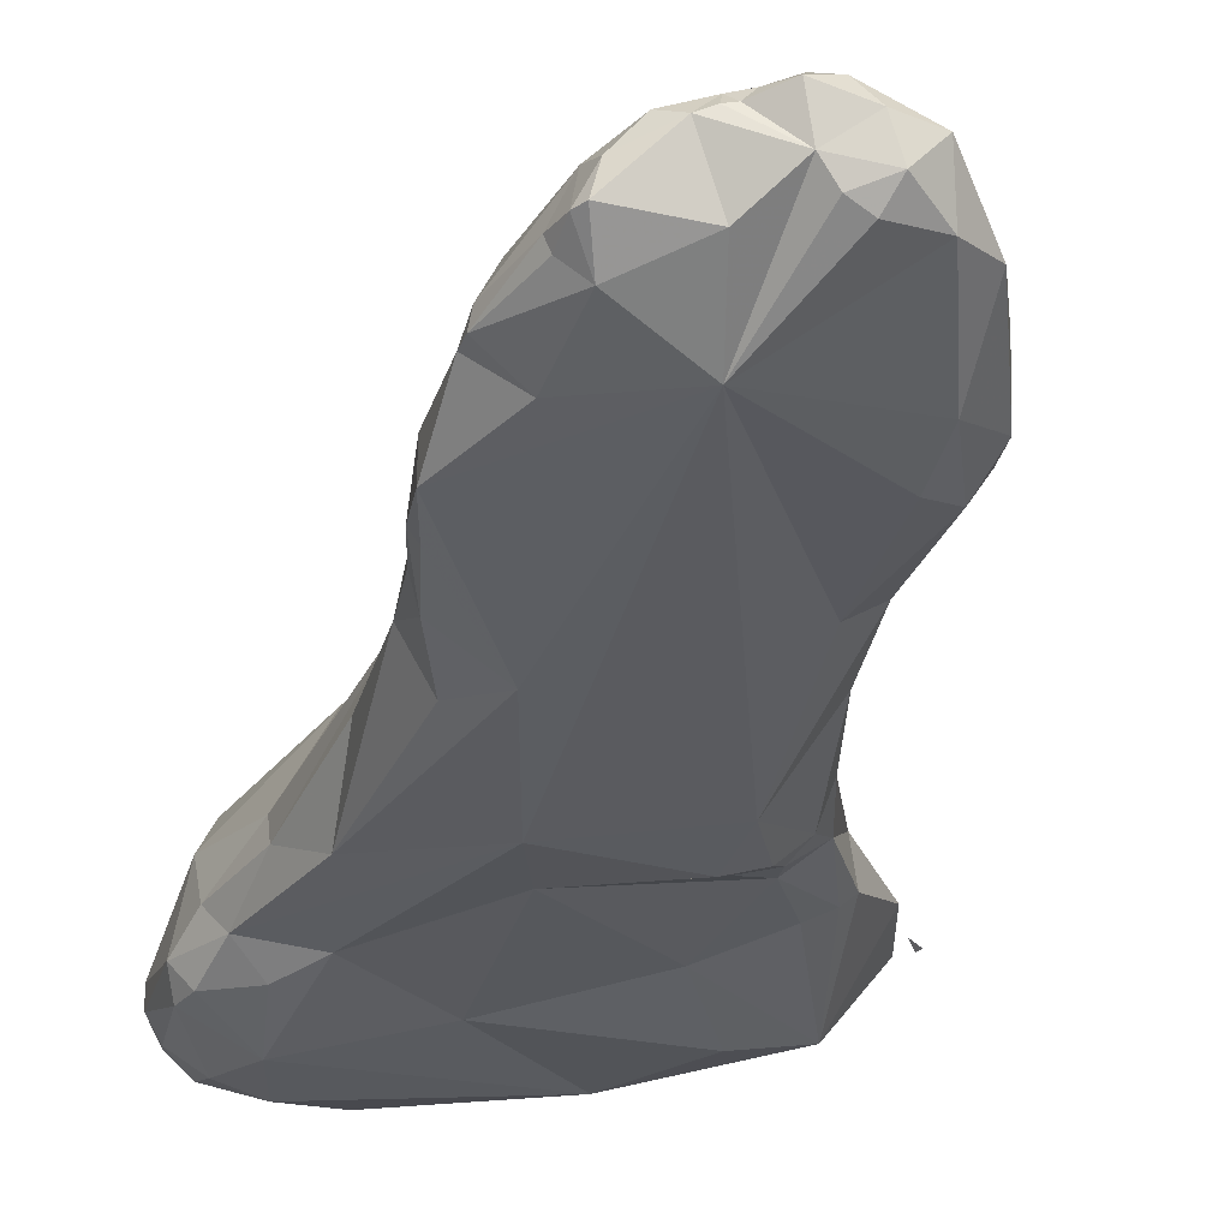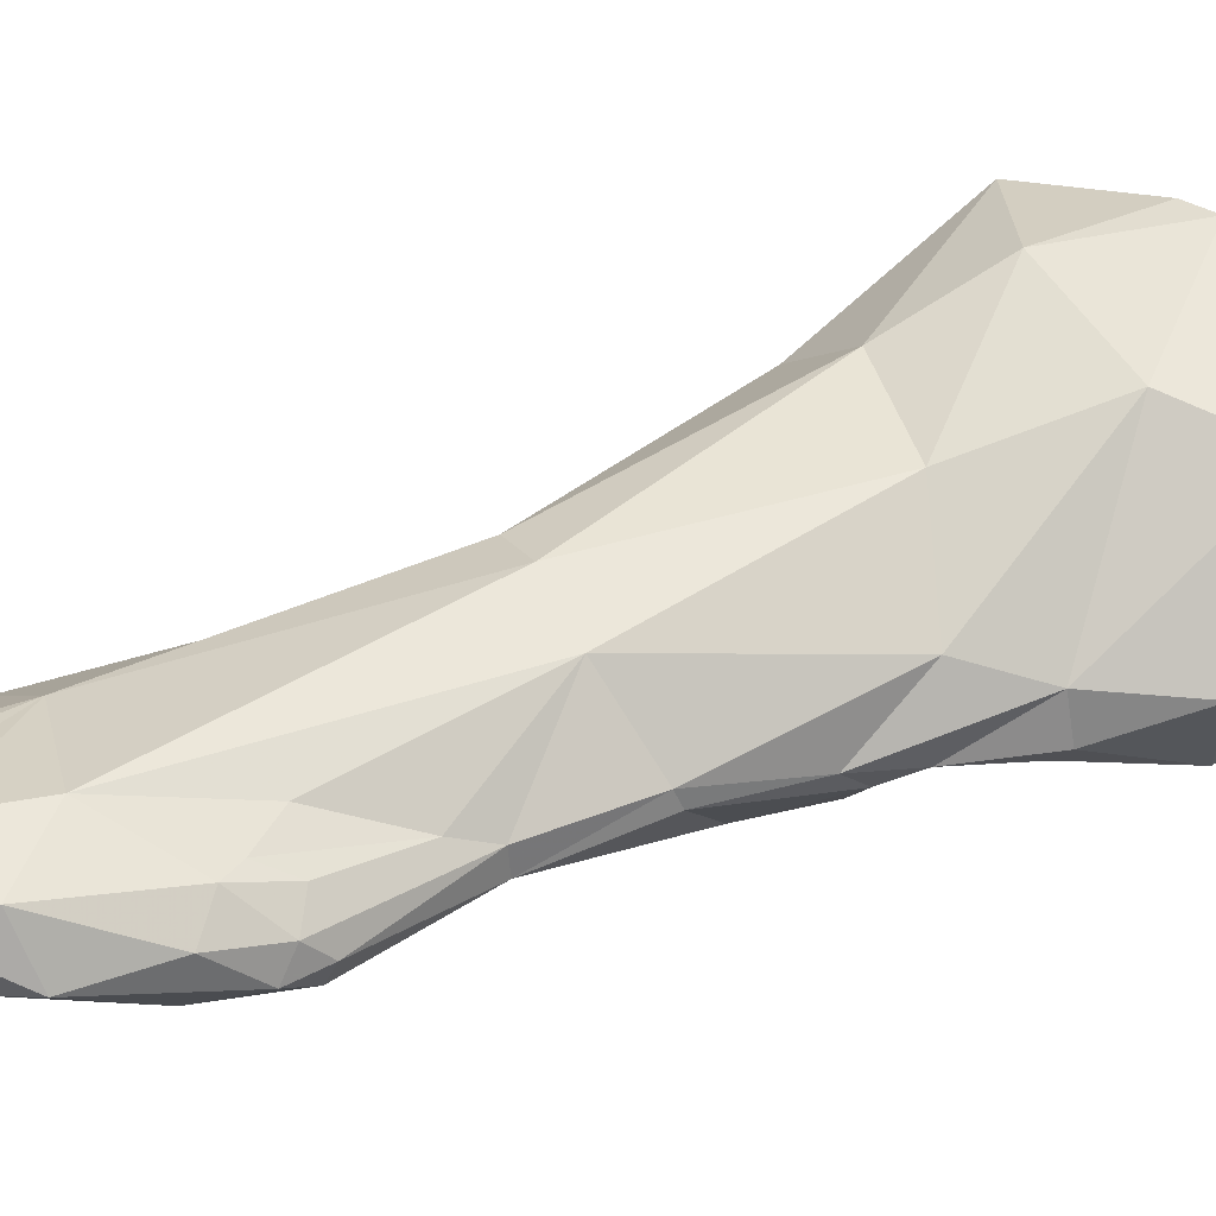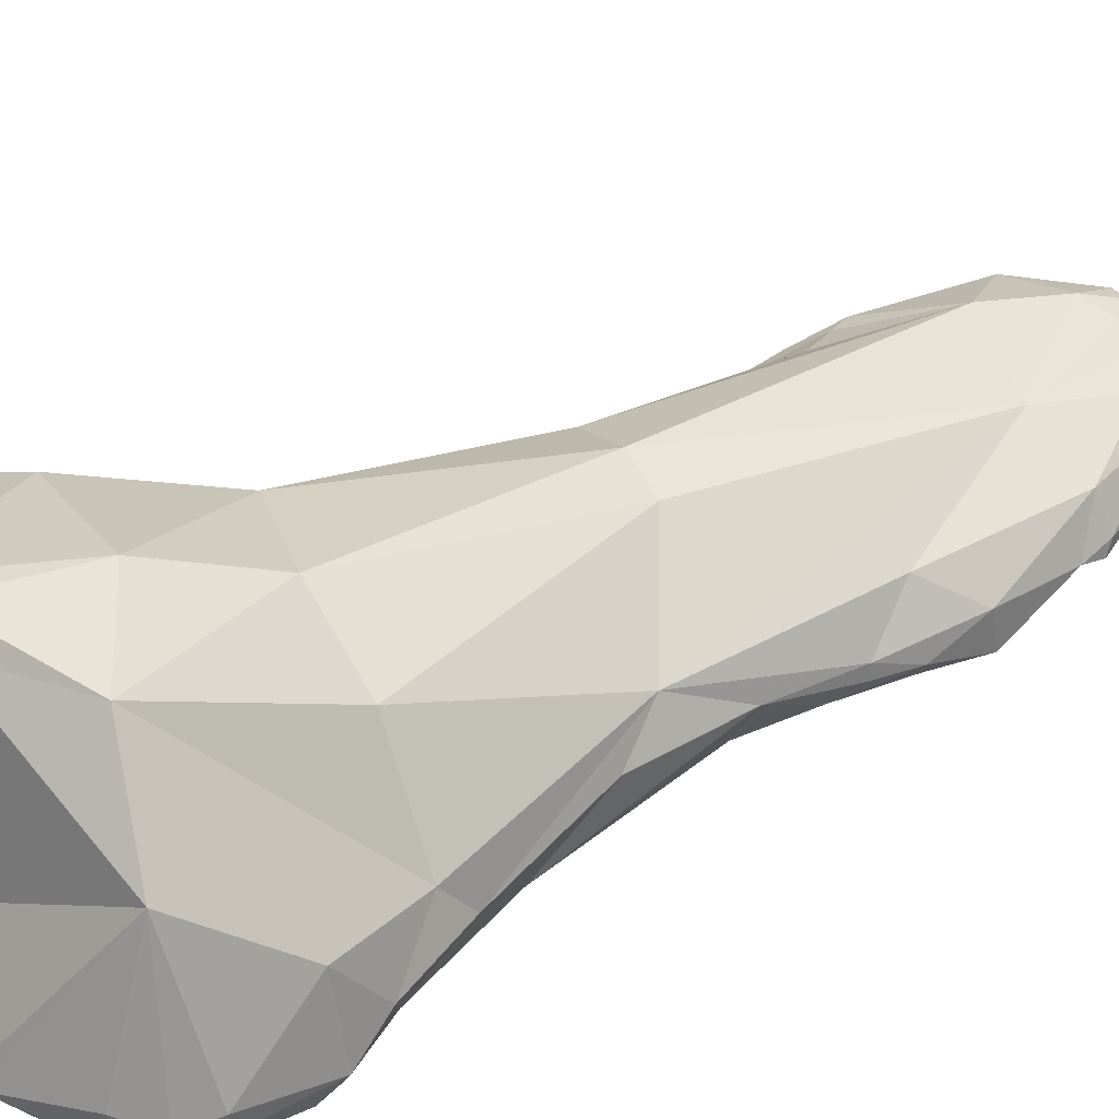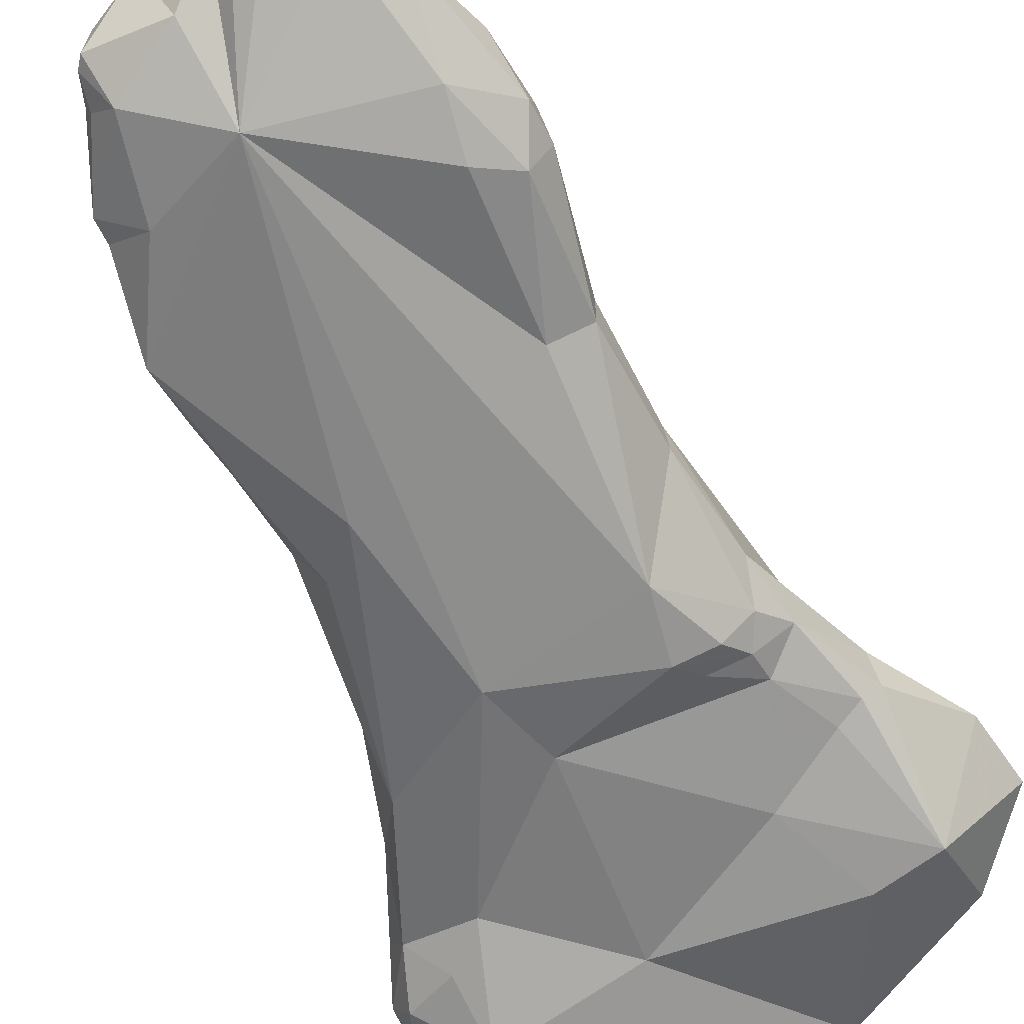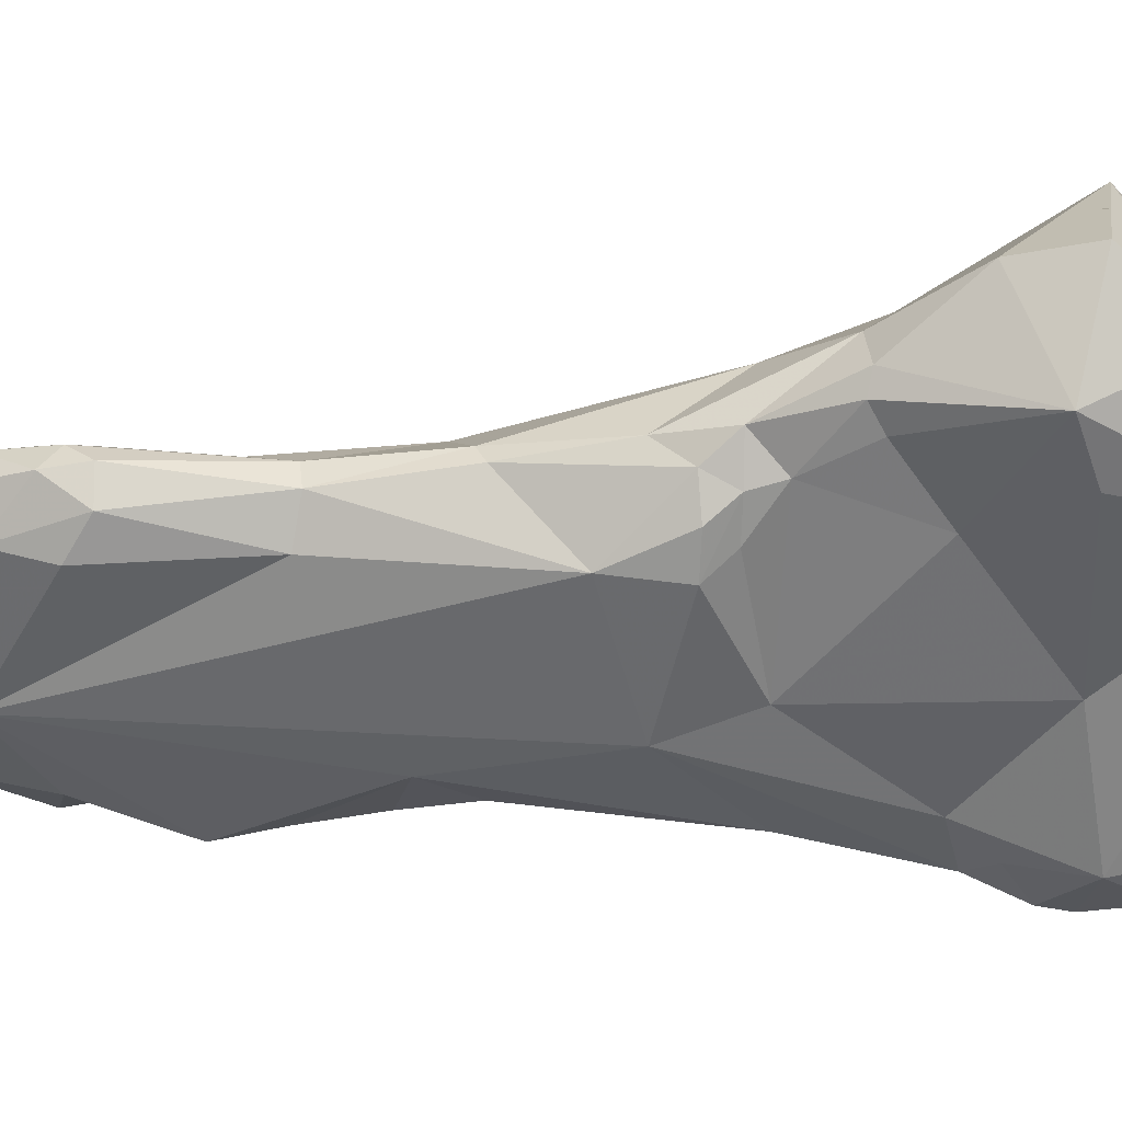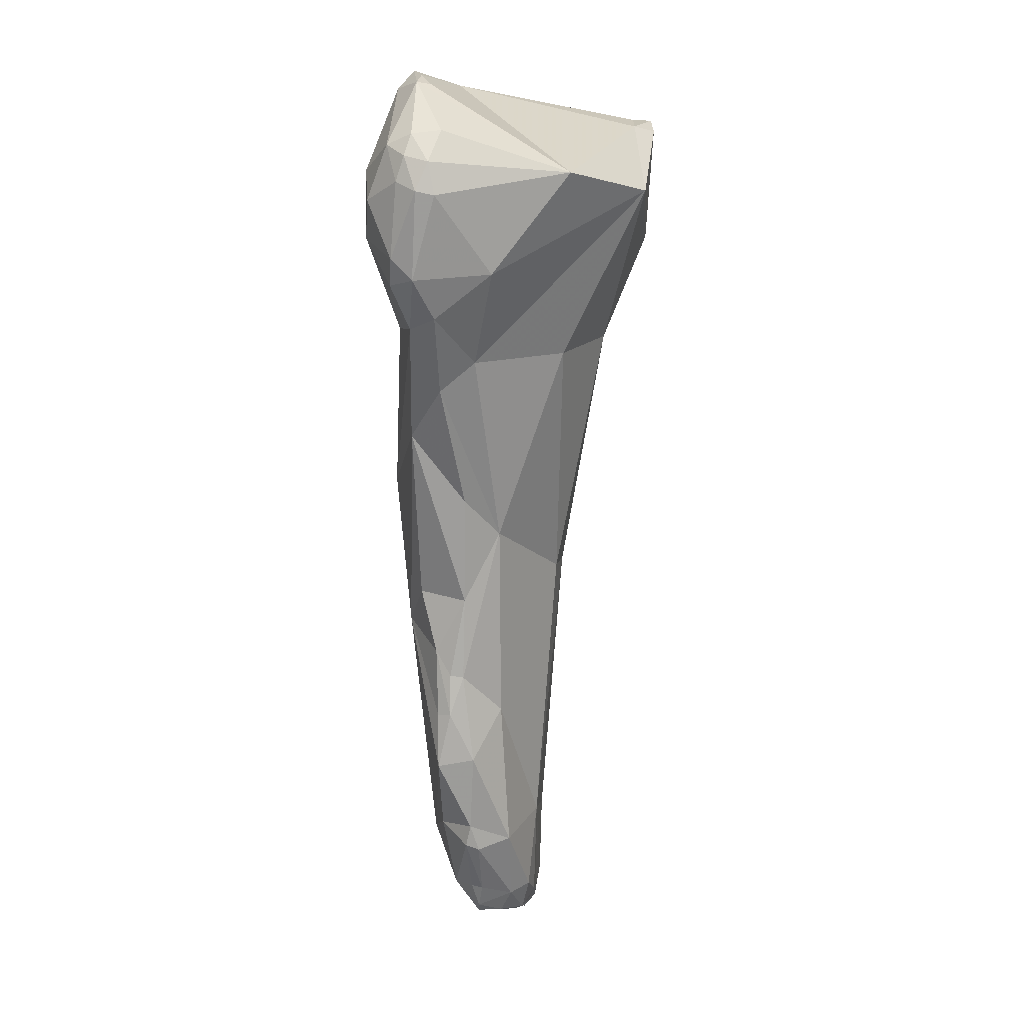
<metadata>
{"format":"obj","ext":"obj","renderer":"f3d","projection":"perspective","resolution":1024,"background":"white","views":[{"elev":-30.6,"azim":172.0,"up":"+Y"},{"elev":32.5,"azim":-120.2,"up":"+Y"},{"elev":37.1,"azim":59.3,"up":"+Y"},{"elev":-57.9,"azim":-153.0,"up":"+Y"},{"elev":-48.4,"azim":-82.2,"up":"+Y"},{"elev":12.2,"azim":88.3,"up":"+Z"}]}
</metadata>
<code>
o thumbFdistal
v -4.02 -0.5645 10.55
v -4.112 -1.937 8.157
v -0.8117 -1.495 11.73
v -2.571 -2.028 8.463
v 4.229 -1.463 12.07
v 3.282 -1.962 11.9
v 5.962 -2.195 10.54
v 4.733 -2.763 9.867
v 6.246 -1.577 10.82
v 6.532 -1.76 10.29
v 6.55 -1.967 9.658
v 4.085 -1.1 12.01
v 3.425 -1.347 12.24
v 5.853 2.391 9.85
v 2.073 -1.559 12.37
v 2.073 -1.559 12.37
v 3.425 -1.347 12.24
v 0.9248 -0.3494 11.99
v -0.8117 -1.495 11.73
v 2.073 -1.559 12.37
v 5.766 -2.709 9.17
v 4.948 -2.78 8.166
v 6.422 -2.121 7.745
v -4.02 -0.5645 10.55
v -2.728 3.254 10.26
v 4.048 -1.972 5.749
v 4.993 -2.201 6.573
v 1.767 -1.922 8.069
v 1.204 -1.918 3.205
v -1.624 -1.549 6.341
v -5.583 0.1266 8.97
v -5.583 0.1266 8.97
v -4.251 3.369 9.293
v -5.356 0.2824 7.311
v -4.112 -1.937 8.157
v -5.583 0.1266 8.97
v -6.071 0.2256 8.801
v -5.854 0.5259 8.996
v -6.012 0.2785 9.086
v -5.854 0.5259 8.996
v -6.071 0.2256 8.801
v -6.012 0.2785 9.086
v -3.315 -1.121 5.416
v -2.68 -1.102 3.933
v -3.905 -0.9155 5.173
v -4.259 -0.5539 5.323
v -1.804 -1.557 3.054
v -1.47 -1.942 2.369
v -3.456 -0.6554 3.32
v -2.66 -1.268 3.195
v -3.02 -1.014 2.55
v -2.352 -1.622 2.526
v -4.259 -0.5539 5.323
v -4.101 0.4804 5.223
v -1.806 -1.795 0.7762
v 6.171 -0.838 10.9
v 6.877 -1.488 9.443
v 6.738 -1.167 10.16
v 6.899 -1.017 9.342
v 5.853 2.391 9.85
v 6.26 0.3996 7.346
v 6.127 -2.158 7.064
v 6.592 -1.586 7.227
v 6.127 -2.158 7.064
v 0.2301 4.933 11.04
v 5.673 -1.672 5.906
v 5.673 -1.672 5.906
v 6.128 -1.048 6.21
v 5.167 -0.9264 4.228
v 6.128 -1.048 6.21
v 5.167 -0.9264 4.228
v 5.192 -0.01831 4.975
v 4.286 -1.692 2.923
v -4.251 3.369 9.293
v -2.293 4.007 7.746
v -3.204 1.117 3.569
v -5.583 0.1266 8.97
v -5.356 0.2824 7.311
v 3.822 -0.3096 -1.727
v 3.147 -1.485 -1.608
v 4.17 -0.2919 1.105
v 1.606 -2.17 1.223
v 4.286 -1.692 2.923
v -3.23 -0.3802 1.812
v 3.147 -1.485 -1.608
v 2.136 -1.802 -2.645
v 0.3956 -1.171 -9.488
v -2.949 0.1299 -0.878
v -2.964 -0.3059 -0.6841
v -1.623 1.938 -1.555
v -2.963 -0.4676 -3.547
v -2.963 -0.4676 -3.547
v -2.989 0.1624 -3.615
v -2.171 -1.069 -3.83
v -3.304 -0.8922 -6.7
v -3.732 -0.2025 -6.652
v -3.732 -0.2025 -6.652
v -2.544 -1.21 -7.345
v 3.865 4.459 9.304
v 1.554 4.363 10.9
v 0.2003 4.448 11.05
v 3.865 4.459 9.304
v 0.2301 4.933 11.04
v 1.208 4.734 7.917
v 3.562 2.357 5.01
v -4.251 3.369 9.293
v -1.291 3.064 4.483
v 3.647 0.6447 0.1052
v 1.293 2.321 -1.343
v 3.56 -1.093 -3.212
v 3.56 -1.093 -3.212
v 3.805 -0.7097 -3.856
v 3.931 -0.7209 -4.956
v 3.785 -0.3585 -3.916
v 3.901 -0.09643 -6.273
v 3.918 -1.058 -6.424
v 3.608 -0.1803 -8.331
v 3.608 -0.1803 -8.331
v 3.918 -1.058 -6.424
v 2.613 -0.9487 -8.552
v 3.918 -1.058 -6.424
v 3.728 -1.055 -4.998
v 3.207 0.6938 -5.019
v -2.857 0.5839 -4.576
v -2.16 1.456 -6.542
v -3.161 0.8335 -6.778
v -3.684 0.3262 -7.199
v -3.024 1.192 -8.036
v -2.752 1.226 -7.494
v 2.613 -0.9487 -8.552
v 2.135 -0.59 -10.55
v -2.217 0.03475 -11.32
v -2.788 -0.8323 -8.641
v -3.752 -0.2995 -7.572
v -3.752 -0.2995 -7.572
v -3.013 0.2358 -10.56
v -3.531 0.5765 -8.652
v -3.013 0.2358 -10.56
v -2.42 1.506 -10.87
v -1.152 -0.08709 -11.7
v 1.06 4.941 10.76
v 1.06 4.941 10.76
v 1.556 3.584 5.213
v 0.02405 2.557 -1.446
v 1.494 1.77 -8.576
v -1.233 2.043 -9.399
v 3.106 0.9218 -8.886
v 3.542 -0.3046 -8.916
v 3.608 -0.1803 -8.331
v 3.482 0.04969 -9.071
v 2.378 0.996 -10.85
v 1.91 1.525 -10.75
v 0.6148 -0.1321 -11.34
v 2.661 -0.1356 -10.48
v 2.785 0.1518 -10.51
v 2.534 0.0656 -11.14
v 2.336 0.06114 -11.39
v 2.534 0.0656 -11.14
v 1.153 1.132 -11.88
v 2.176 0.7147 -11.44
v 2.336 0.06114 -11.39
v 1.153 1.132 -11.88
v 1.603 1.35 -11.61
v -0.6238 1.962 -11.25
v 1.199 1.711 -11.21
v 0.2384 1.815 -11.51
v -0.3324 0.5887 -12.07
v -0.3324 0.5887 -12.07
v 0.8025 1.271 -11.94
v 0.5533 1.325 -11.94
v 0.7373 1.59 -11.73
v -0.6843 0.1149 -11.88
v -0.3324 0.5887 -12.07
v -1.439 0.3651 -12.13
v -0.3324 0.5887 -12.07
v -1.172 1.146 -12.31
v -2.061 1.115 -11.98
v -0.7494 1.705 -12.16
v 0.5533 1.325 -11.94
v -0.1428 1.479 -12.37
v -1.172 1.146 -12.31
v -2.061 1.115 -11.98
v -0.2554 1.798 -12.03
v 0.3133 1.596 -11.92
v -0.1428 1.479 -12.37
v -2.217 0.03475 -11.32
v -3.013 0.2358 -10.56
v -2.061 1.115 -11.98
v -2.061 1.115 -11.98
f 1 2 3
f 3 2 4
f 5 6 7
f 6 8 7
f 9 7 10
f 9 5 7
f 11 10 7
f 8 6 3
f 5 12 13
f 5 14 12
f 6 5 15
f 3 6 16
f 5 17 15
f 18 19 20
f 18 20 13
f 21 7 8
f 8 22 21
f 21 11 7
f 22 23 21
f 8 3 22
f 19 18 24
f 25 24 18
f 26 27 22
f 3 28 22
f 22 28 26
f 28 29 26
f 4 28 3
f 30 28 4
f 28 30 29
f 31 2 1
f 32 24 33
f 34 35 36
f 25 33 24
f 37 38 39
f 40 41 42
f 2 30 4
f 30 2 43
f 44 30 43
f 43 2 45
f 46 35 34
f 29 47 48
f 43 45 44
f 49 44 45
f 44 49 50
f 47 44 50
f 48 47 50
f 50 49 51
f 50 52 48
f 51 52 50
f 45 35 46
f 46 49 45
f 49 53 54
f 52 55 48
f 9 56 5
f 57 10 11
f 9 58 56
f 58 9 10
f 10 57 58
f 58 57 59
f 58 59 60
f 58 60 56
f 61 60 59
f 56 14 5
f 12 18 13
f 14 18 12
f 23 11 21
f 62 23 22
f 63 57 23
f 57 11 23
f 23 64 63
f 59 57 63
f 63 61 59
f 33 25 65
f 22 27 62
f 66 62 27
f 63 64 67
f 26 66 27
f 67 68 63
f 68 67 69
f 70 61 63
f 70 71 72
f 73 69 67
f 74 75 54
f 75 76 54
f 77 74 78
f 54 53 78
f 74 54 78
f 79 73 80
f 81 73 79
f 66 26 82
f 26 29 82
f 66 82 83
f 44 29 30
f 82 29 48
f 44 47 29
f 51 49 84
f 84 49 54
f 76 84 54
f 85 83 86
f 86 83 82
f 55 82 48
f 82 55 87
f 52 51 55
f 88 84 76
f 51 84 89
f 88 89 84
f 90 88 76
f 82 87 86
f 55 51 89
f 91 55 89
f 92 89 88
f 93 92 88
f 55 94 87
f 55 91 94
f 91 95 94
f 91 96 95
f 92 93 97
f 87 94 98
f 94 95 98
f 14 99 100
f 101 100 65
f 101 18 100
f 61 102 60
f 18 14 100
f 101 25 18
f 25 101 65
f 75 103 104
f 72 61 70
f 61 72 102
f 72 105 102
f 75 106 103
f 104 107 75
f 72 71 108
f 108 105 72
f 108 109 105
f 69 73 81
f 71 81 108
f 107 90 76
f 75 107 76
f 79 108 81
f 85 86 110
f 80 111 79
f 79 111 112
f 113 112 111
f 114 79 112
f 114 112 113
f 114 108 79
f 90 93 88
f 115 116 117
f 118 119 120
f 121 86 87
f 113 111 122
f 122 110 86
f 86 121 122
f 113 122 121
f 113 115 114
f 115 113 116
f 114 115 123
f 90 124 93
f 90 125 124
f 126 93 124
f 127 93 126
f 126 128 127
f 129 124 125
f 126 124 129
f 126 129 128
f 130 121 87
f 87 131 130
f 132 87 133
f 133 98 95
f 95 96 134
f 133 95 134
f 87 98 133
f 127 97 93
f 135 97 127
f 136 133 134
f 137 135 127
f 138 135 137
f 127 128 137
f 139 137 128
f 140 87 132
f 132 133 136
f 65 100 141
f 142 104 103
f 100 99 141
f 104 142 102
f 102 105 143
f 102 143 104
f 143 107 104
f 105 109 143
f 107 143 144
f 143 109 144
f 144 90 107
f 114 123 108
f 108 145 109
f 144 146 90
f 109 145 144
f 115 117 147
f 147 123 115
f 108 123 145
f 146 125 90
f 146 144 145
f 148 149 130
f 147 117 150
f 150 117 148
f 123 147 145
f 147 151 152
f 150 151 147
f 147 152 145
f 129 125 146
f 131 148 130
f 153 131 87
f 154 148 131
f 150 148 155
f 155 148 154
f 155 154 156
f 156 154 131
f 131 157 156
f 131 153 157
f 151 155 158
f 153 159 157
f 155 151 150
f 151 158 160
f 158 161 160
f 162 160 161
f 160 162 163
f 151 160 163
f 152 151 163
f 145 164 146
f 165 166 145
f 145 166 164
f 129 146 128
f 146 139 128
f 139 146 164
f 87 167 153
f 153 168 159
f 168 169 159
f 168 170 169
f 165 163 171
f 163 162 171
f 169 171 162
f 170 171 169
f 87 140 172
f 87 172 173
f 174 140 132
f 172 140 174
f 175 172 174
f 175 174 176
f 174 177 176
f 164 178 139
f 179 175 180
f 176 180 175
f 178 181 182
f 165 171 166
f 164 166 183
f 170 184 171
f 171 184 166
f 184 170 185
f 185 183 184
f 184 183 166
f 164 183 178
f 183 185 178
f 181 178 185
f 177 174 186
f 137 139 138
f 187 177 186
f 138 139 188
f 189 139 178
f 165 152 163
f 152 165 145

</code>
